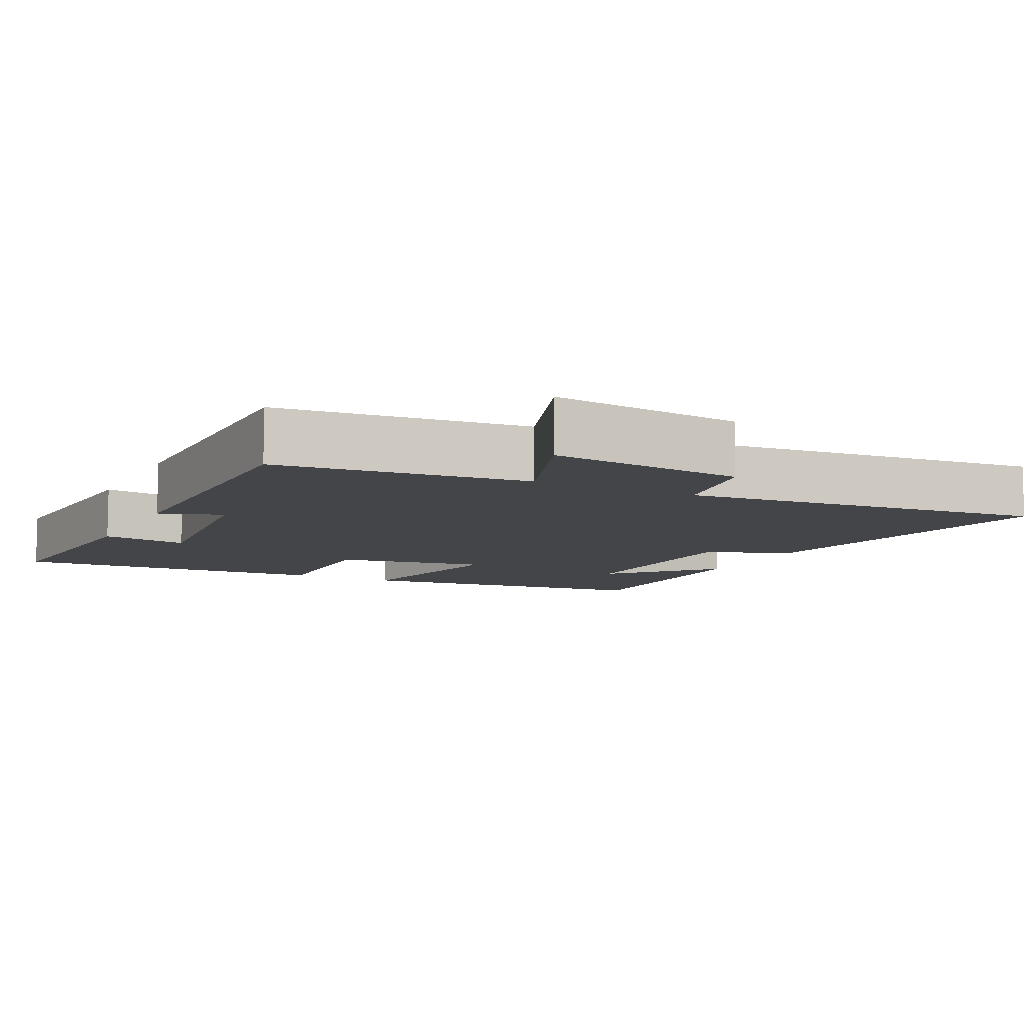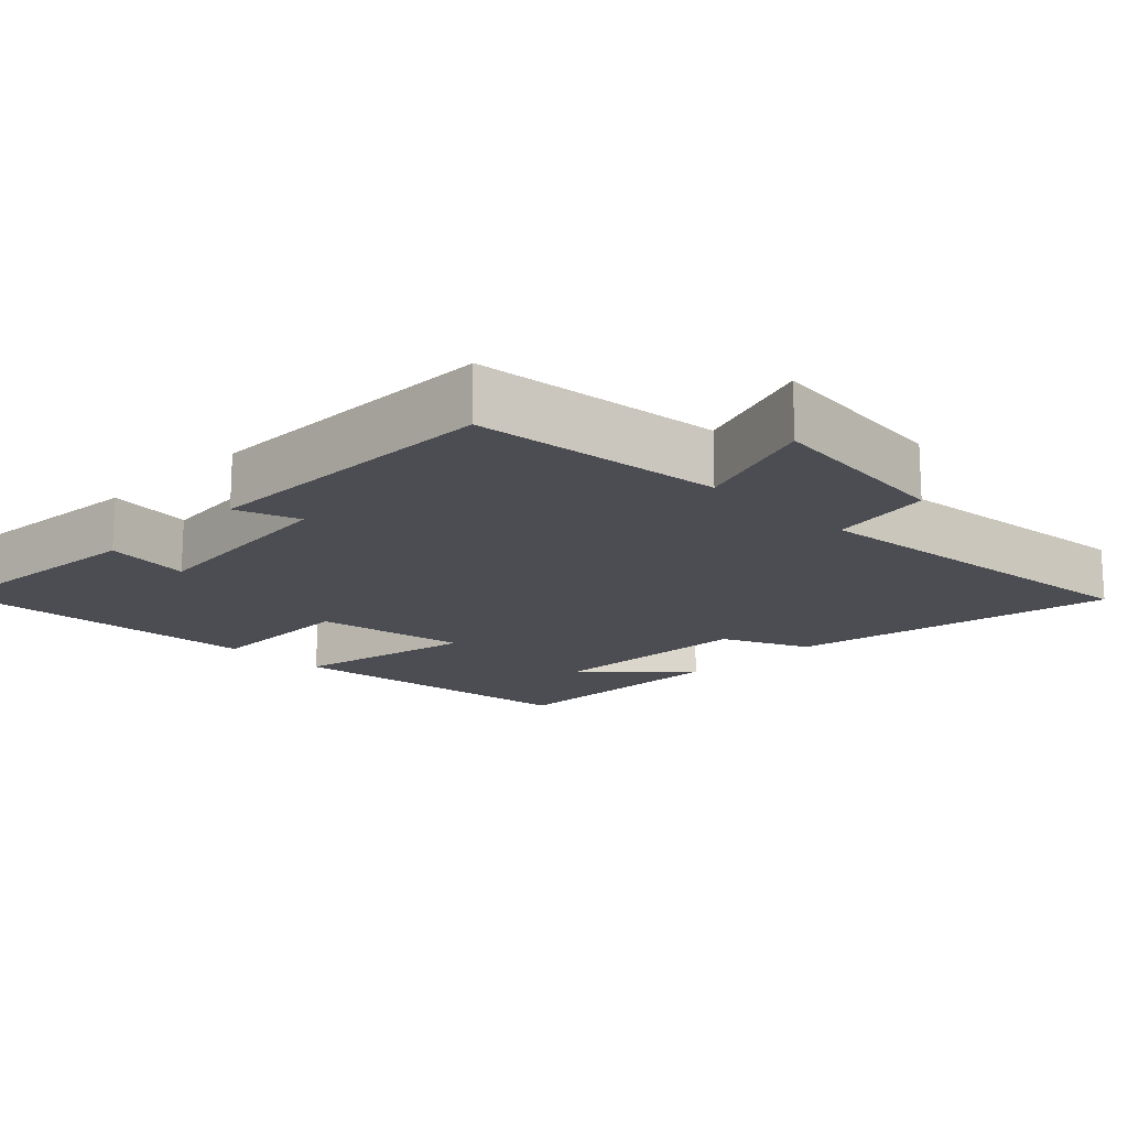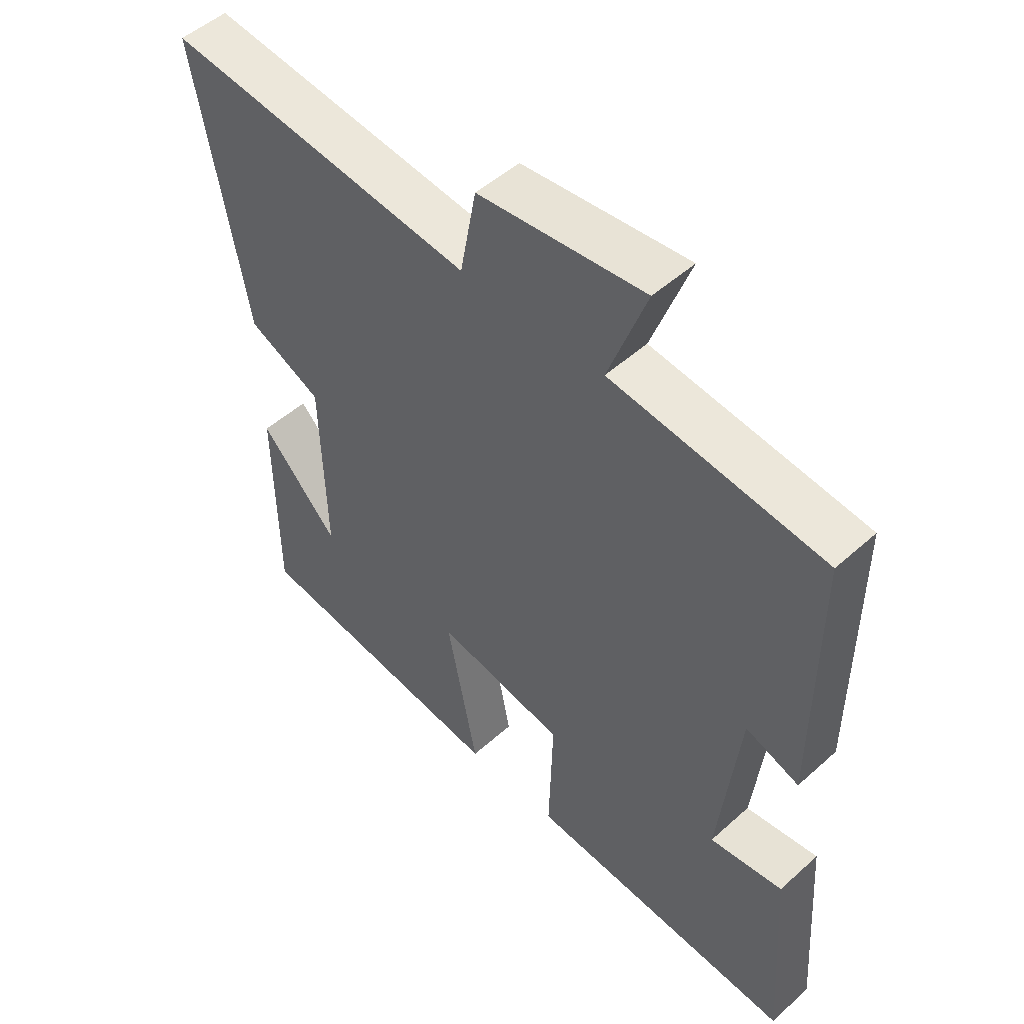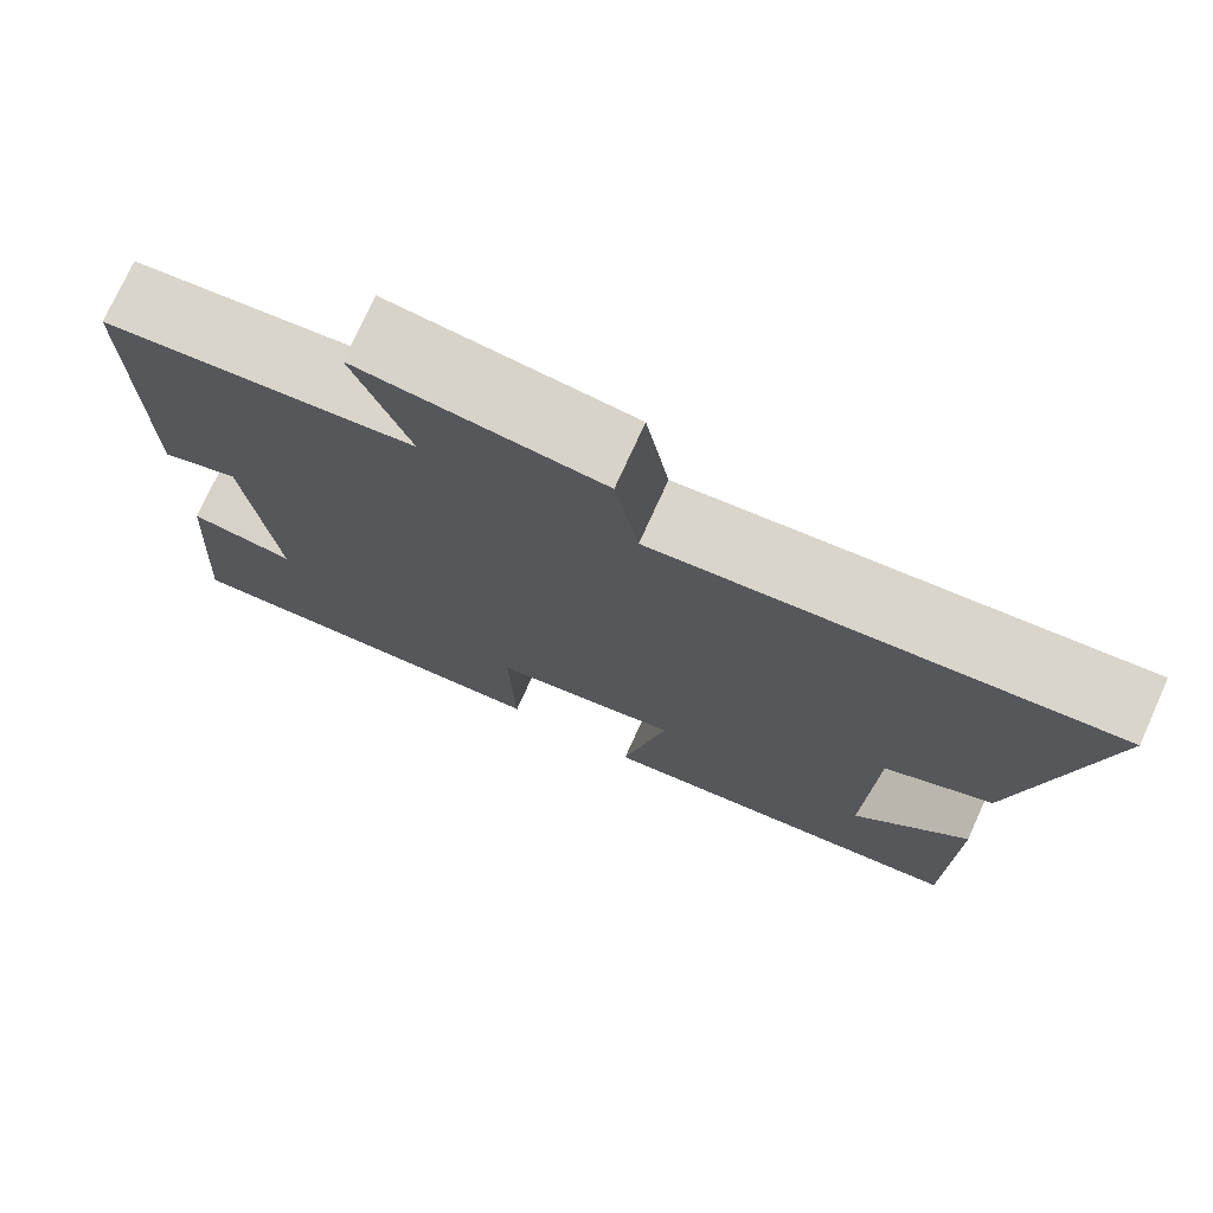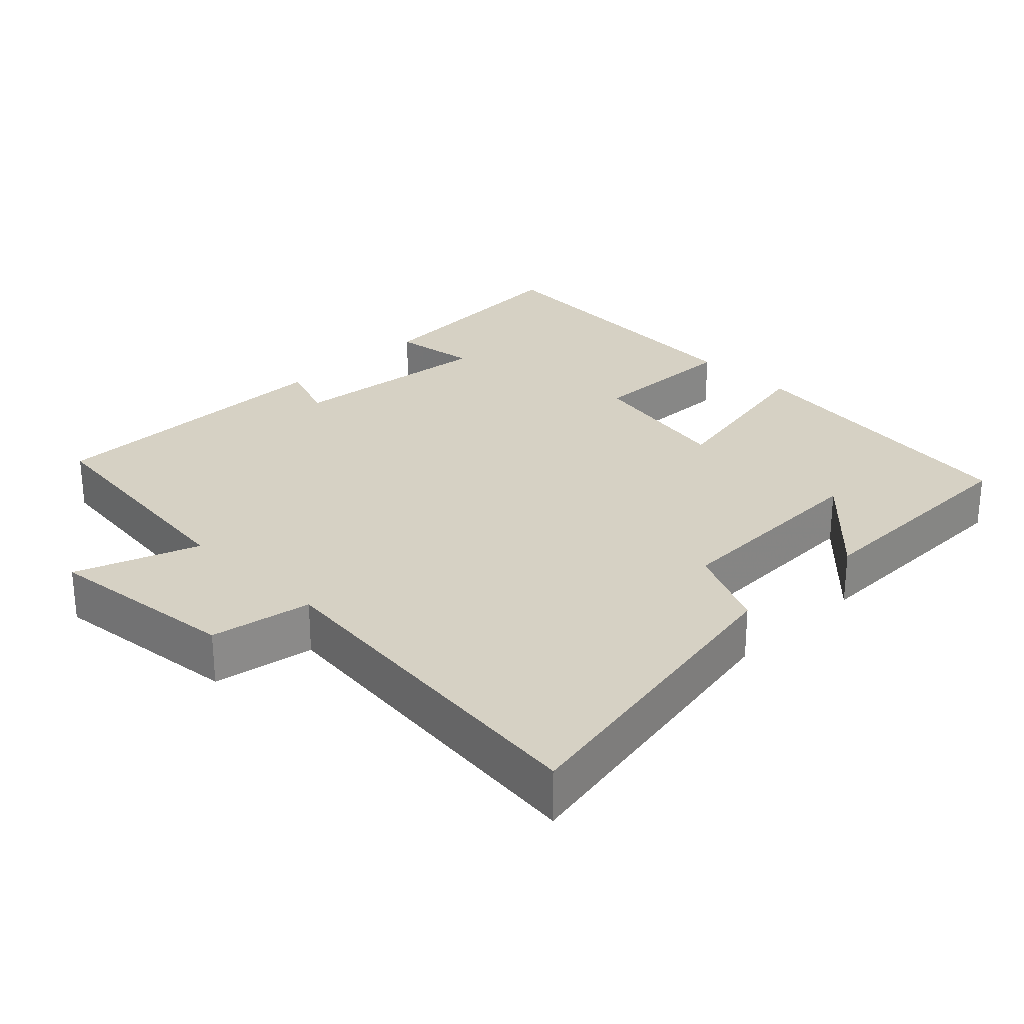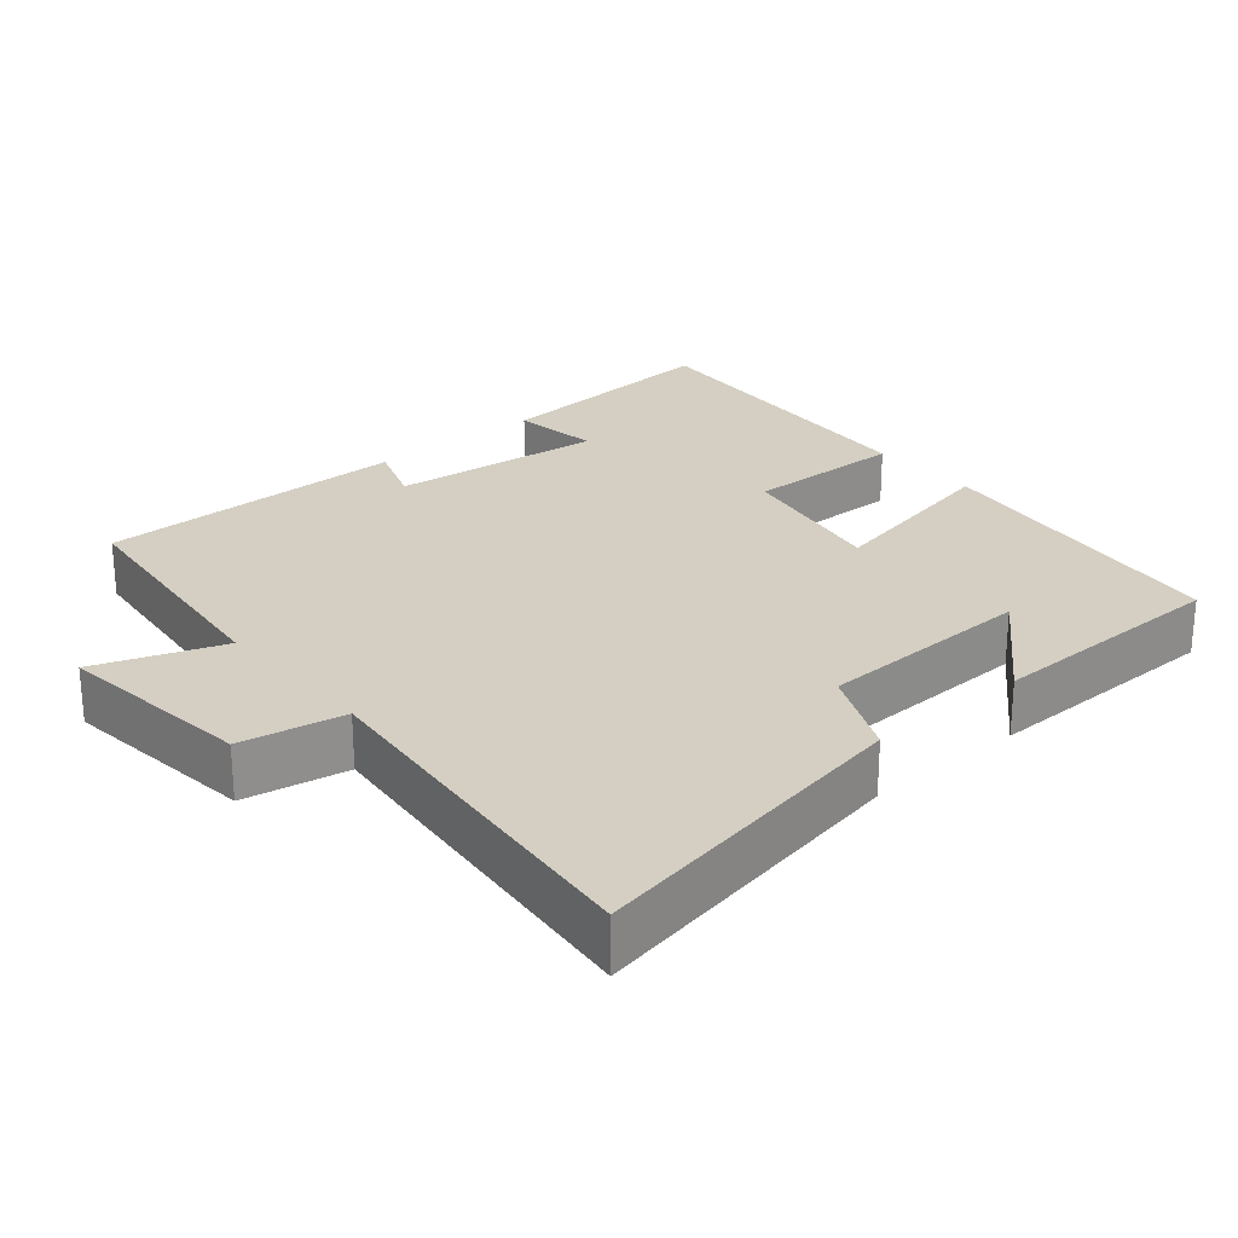
<metadata>
{"format":"obj","ext":"obj","renderer":"f3d","projection":"perspective","resolution":1024,"background":"white","views":[{"elev":-9.0,"azim":-26.7,"up":"+Y"},{"elev":-16.3,"azim":-45.1,"up":"+Y"},{"elev":50.3,"azim":-134.5,"up":"+Z"},{"elev":75.1,"azim":24.4,"up":"+Z"},{"elev":27.0,"azim":45.1,"up":"+Y"},{"elev":25.4,"azim":49.5,"up":"+Y"}]}
</metadata>
<code>
v -0.501 0.07 0.461
v -0.155 0.07 0.5
v -0.217 0.07 0.671
v 0.053 0.07 0.641
v 0.079 0.07 0.5
v 0.582 0.07 0.553
v 0.5 0.07 0.101
v 0.38 0.07 0.046
v 0.372 0.07 -0.25
v 0.5 0.07 -0.115
v 0.497 0.07 -0.446
v 0.072 0.07 -0.5
v 0.122 0.07 -0.246
v -0.088 0.07 -0.284
v -0.082 0.07 -0.5
v -0.523 0.07 -0.53
v -0.5 0.07 -0.205
v -0.381 0.07 -0.222
v -0.413 0.07 0.068
v -0.5 0.07 0.037
v -0.501 0 0.461
v -0.155 0 0.5
v -0.217 0 0.671
v 0.053 0 0.641
v 0.079 0 0.5
v 0.582 0 0.553
v 0.5 0 0.101
v 0.38 0 0.046
v 0.372 0 -0.25
v 0.5 0 -0.115
v 0.497 0 -0.446
v 0.072 0 -0.5
v 0.122 0 -0.246
v -0.088 0 -0.284
v -0.082 0 -0.5
v -0.523 0 -0.53
v -0.5 0 -0.205
v -0.381 0 -0.222
v -0.413 0 0.068
v -0.5 0 0.037
f 19 20 1 2
f 18 19 2
f 16 17 18
f 15 16 18
f 14 15 18
f 13 14 18 2
f 11 12 13
f 9 10 11
f 9 11 13 2
f 5 6 7 8
f 9 2 3
f 8 9 3
f 5 8 3
f 3 4 5
f 22 21 40 39
f 22 39 38
f 38 37 36
f 38 36 35
f 38 35 34
f 22 38 34 33
f 33 32 31
f 31 30 29
f 22 33 31 29
f 28 27 26 25
f 23 22 29
f 23 29 28
f 23 28 25
f 25 24 23
f 1 21 22 2
f 2 22 23 3
f 3 23 24 4
f 4 24 25 5
f 5 25 26 6
f 6 26 27 7
f 7 27 28 8
f 8 28 29 9
f 9 29 30 10
f 10 30 31 11
f 11 31 32 12
f 12 32 33 13
f 13 33 34 14
f 14 34 35 15
f 15 35 36 16
f 16 36 37 17
f 17 37 38 18
f 18 38 39 19
f 19 39 40 20
f 20 40 21 1

</code>
